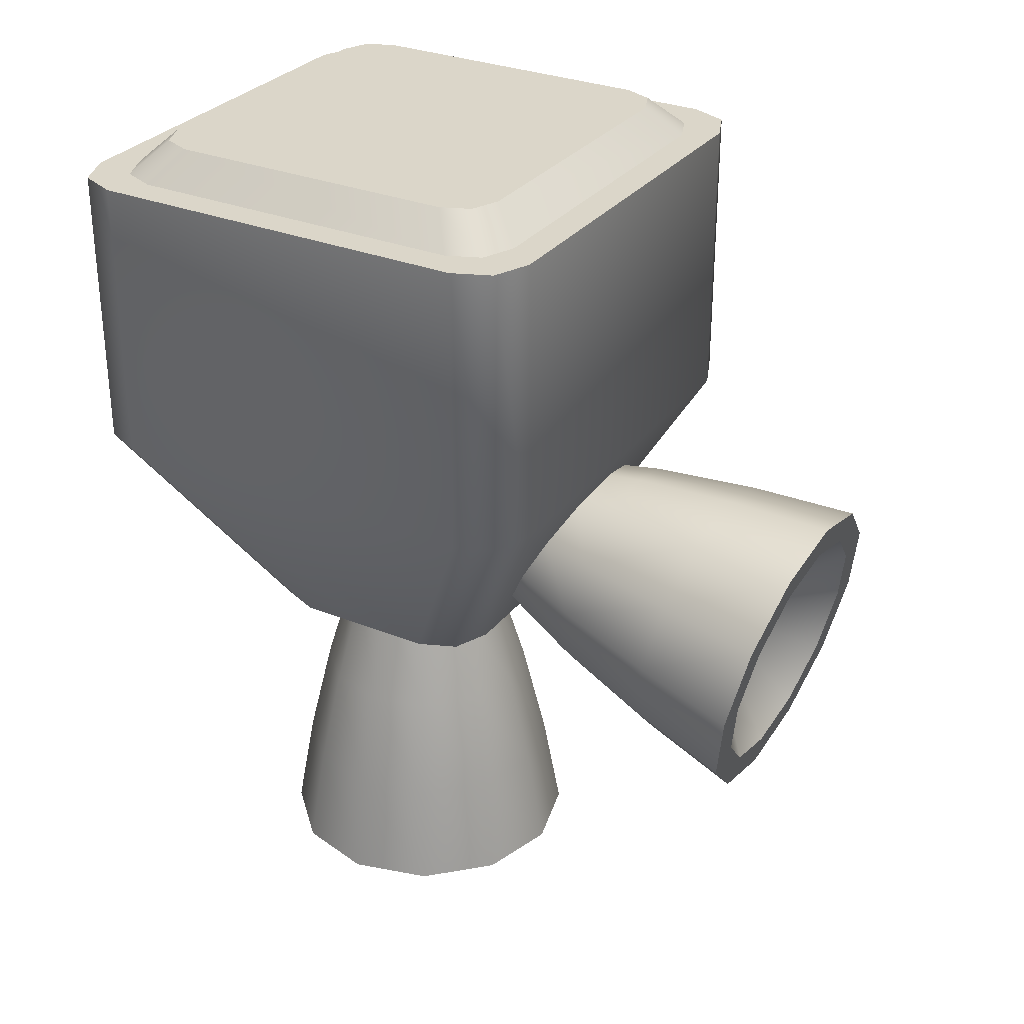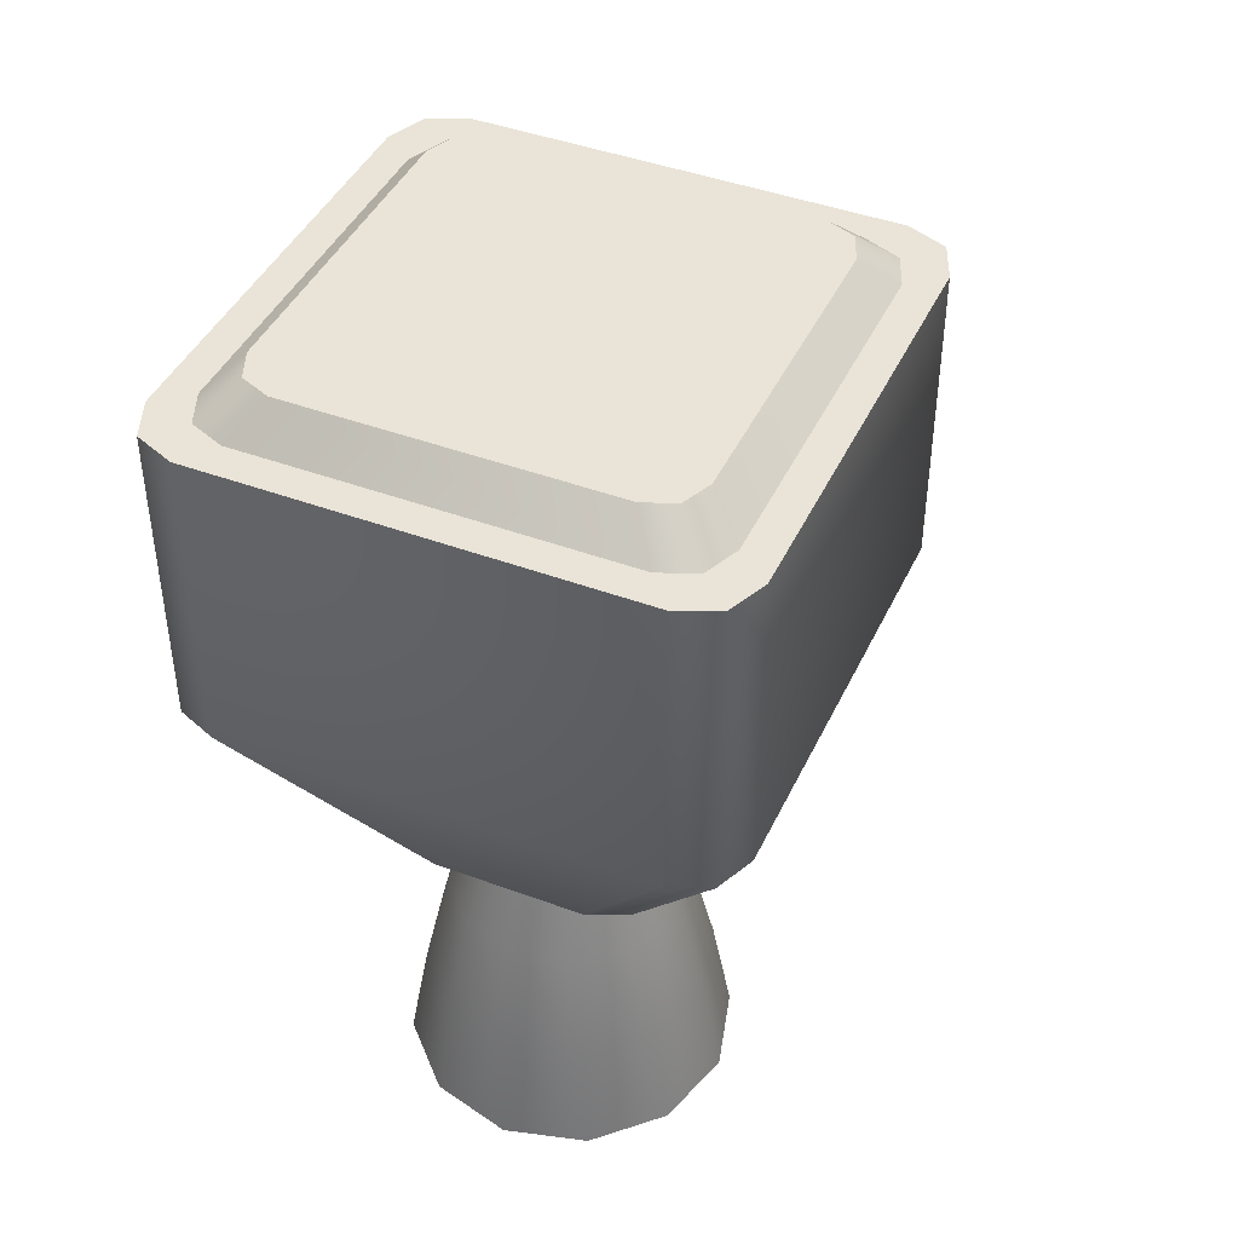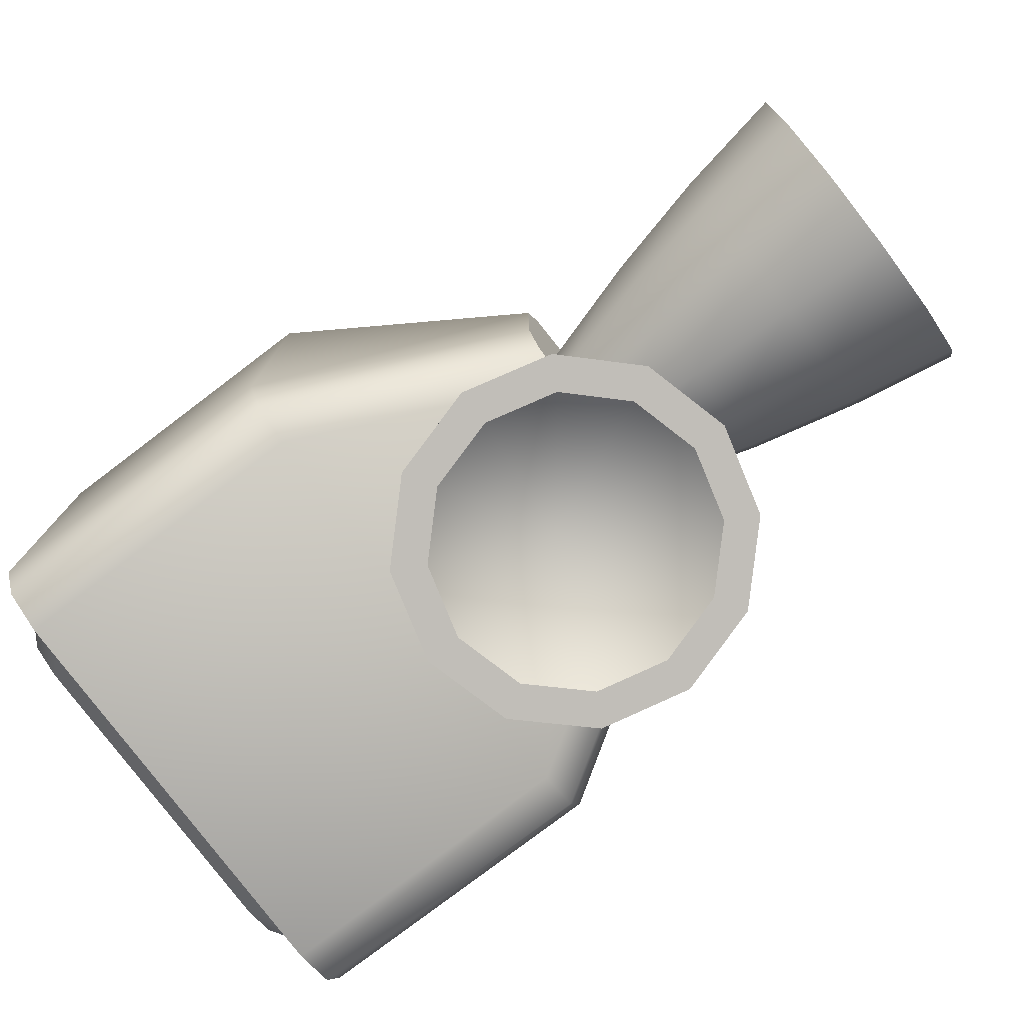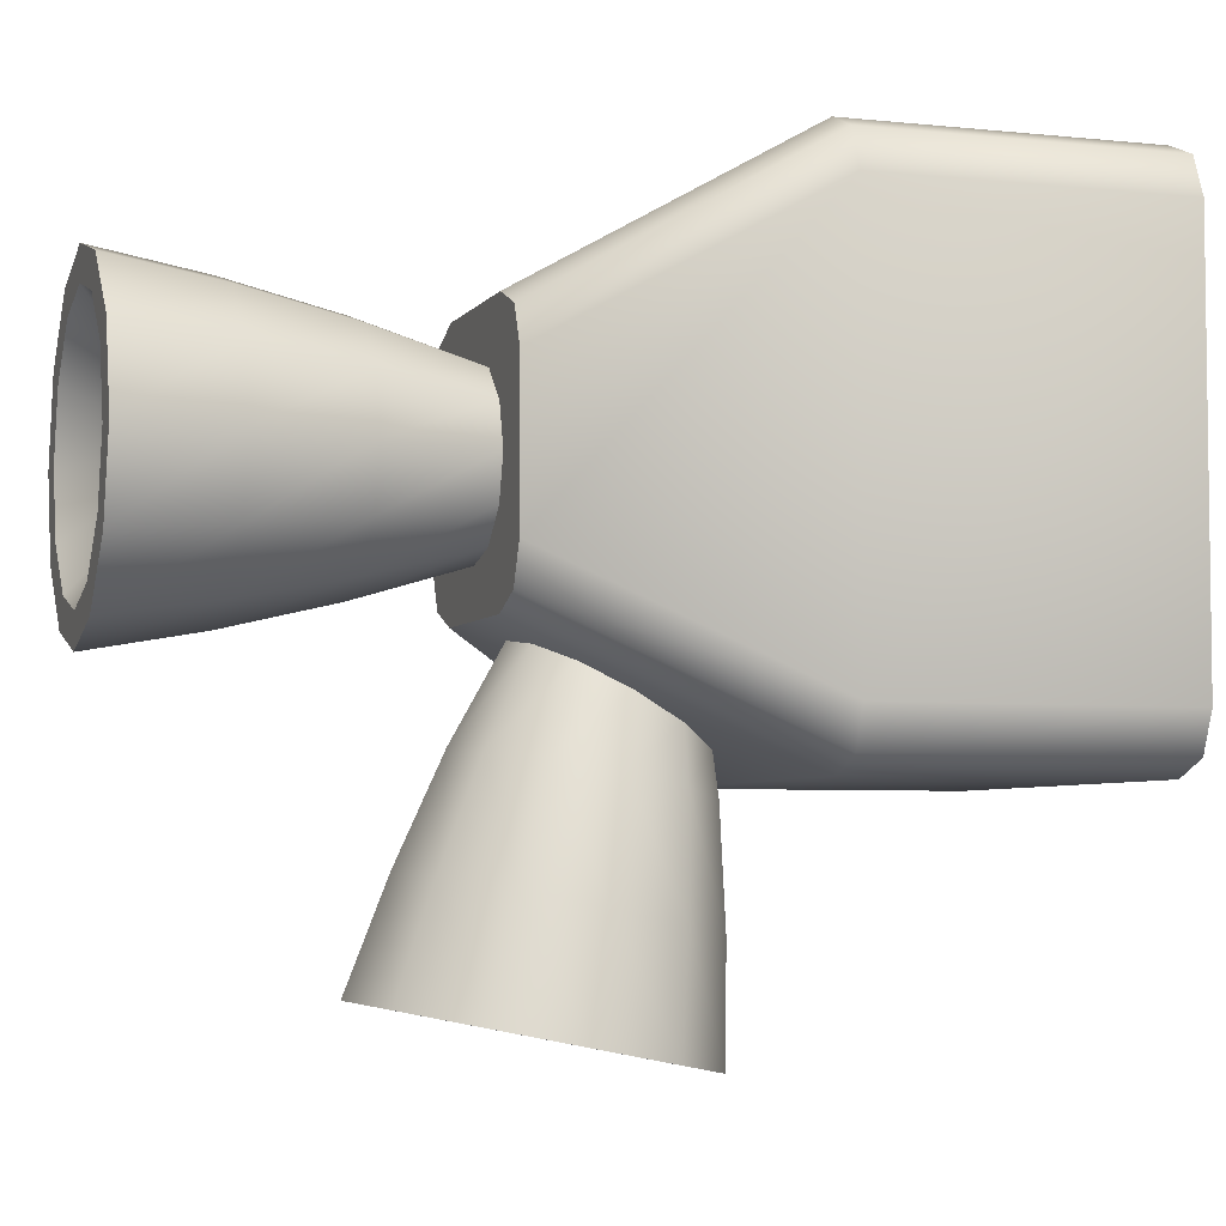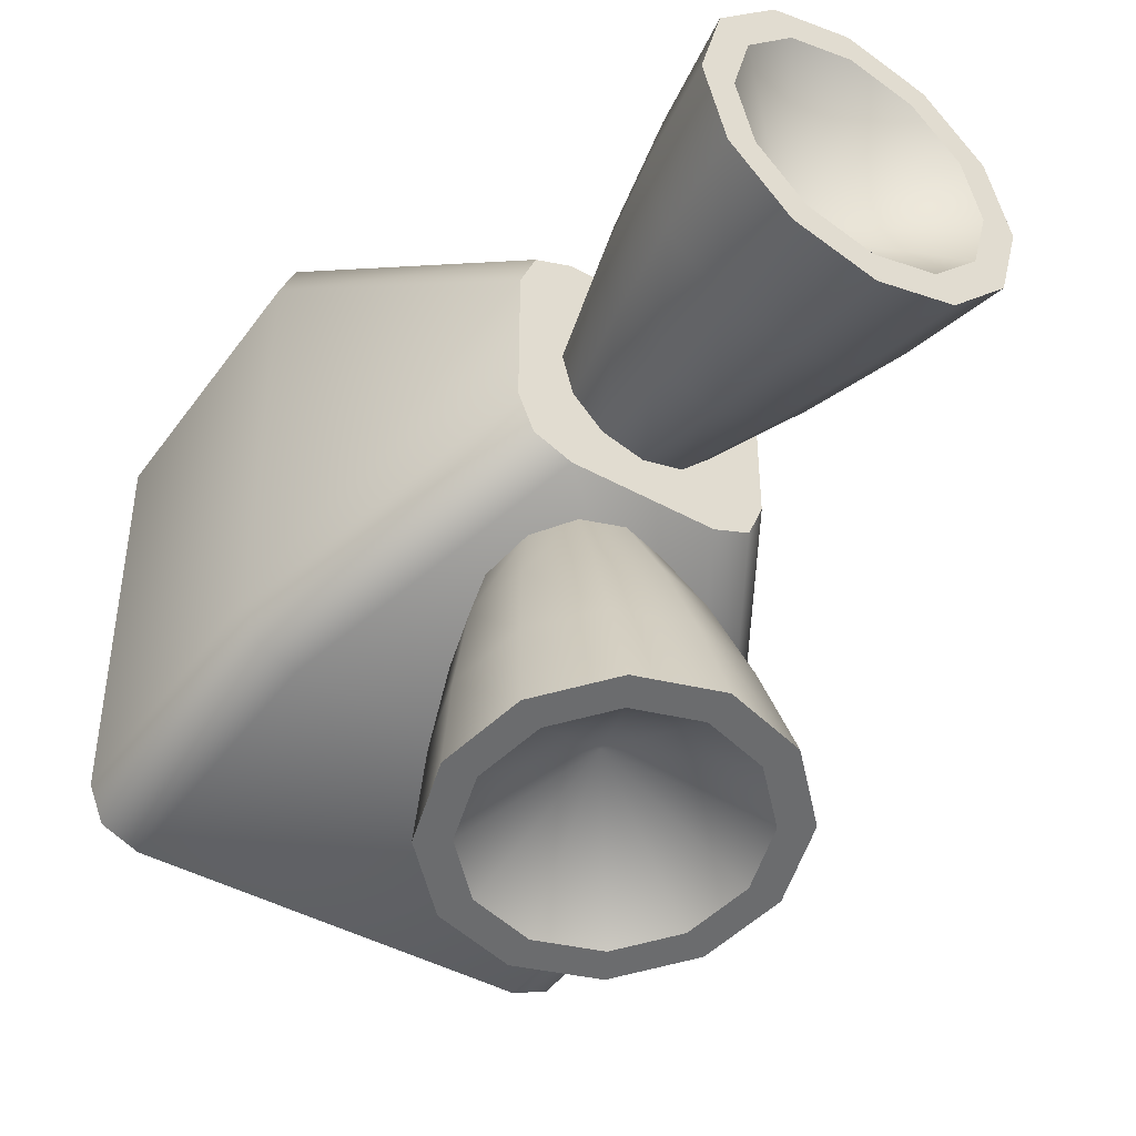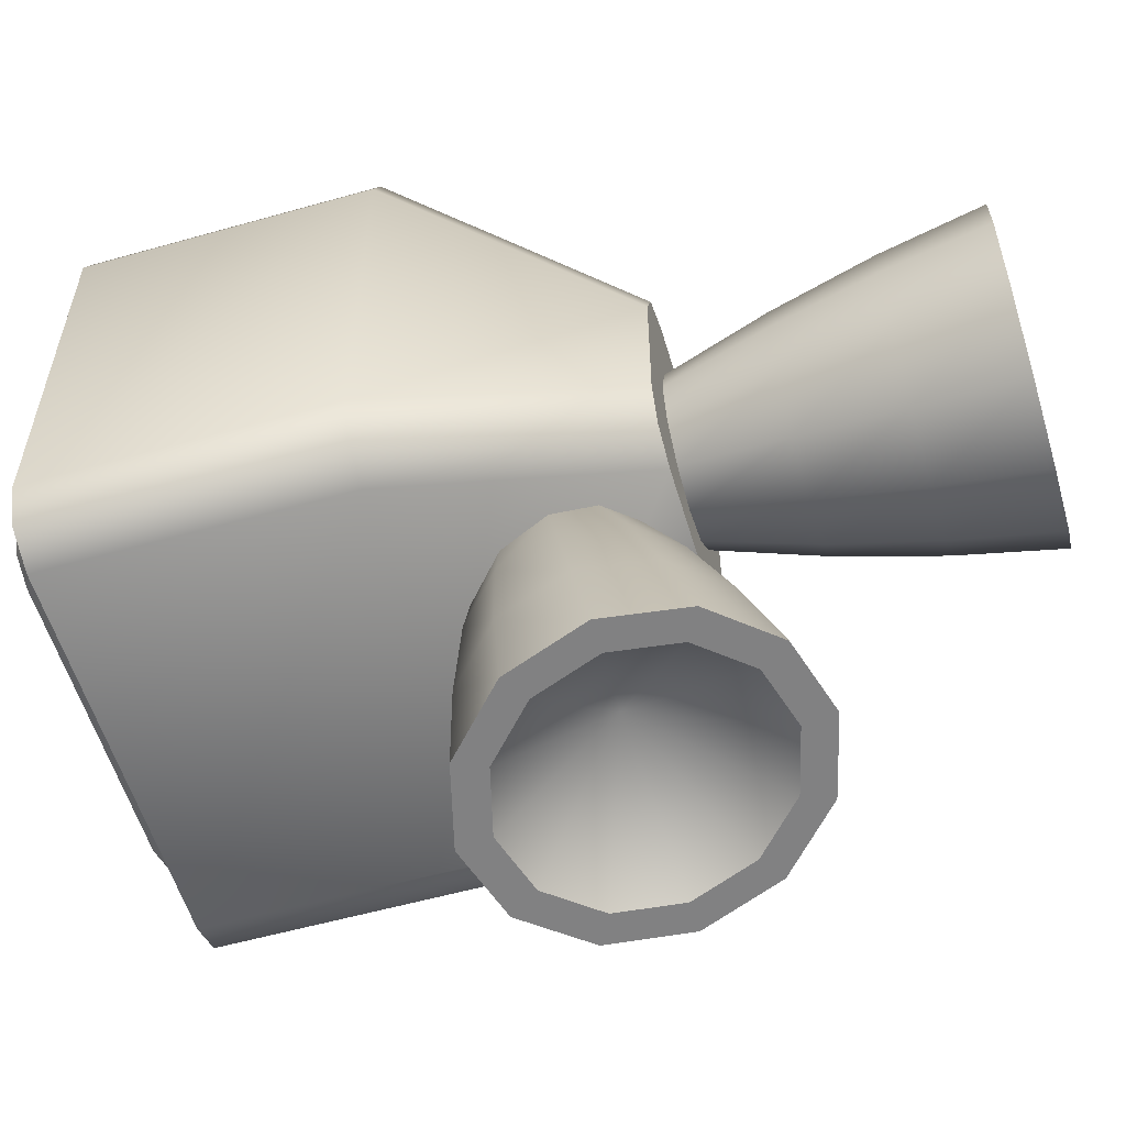
<metadata>
{"format":"obj","ext":"obj","renderer":"f3d","projection":"perspective","resolution":1024,"background":"white","views":[{"elev":30.1,"azim":-59.5,"up":"+Z"},{"elev":43.2,"azim":-156.2,"up":"+Z"},{"elev":-78.8,"azim":127.2,"up":"+Y"},{"elev":-4.8,"azim":-108.5,"up":"+Y"},{"elev":-43.7,"azim":146.8,"up":"+Y"},{"elev":-56.9,"azim":106.4,"up":"+Y"}]}
</metadata>
<code>
o Tantares_RCS_4_E
v -0.03125 -0.09005 -0.07032
v -0.02706 -0.0931 -0.05499
v -0.01562 -0.09533 -0.04377
v 7.594e-17 -0.09615 -0.03967
v 0.01562 -0.09533 -0.04377
v 0.02706 -0.0931 -0.05499
v 0.03125 -0.09005 -0.07032
v 0.02706 -0.087 -0.08564
v 0.01562 -0.08477 -0.09686
v 8.509e-17 -0.08395 -0.101
v -0.01562 -0.08477 -0.09686
v -0.02706 -0.087 -0.08564
v -0.01949 -0.04699 -0.07322
v -0.01125 -0.04538 -0.0813
v 8.922e-17 -0.04479 -0.08426
v 0.01125 -0.04538 -0.0813
v 0.01949 -0.04699 -0.07322
v 0.0225 -0.04918 -0.06219
v 0.01949 -0.05138 -0.05116
v 0.01125 -0.05298 -0.04308
v 8.264e-17 -0.05357 -0.04012
v -0.01125 -0.05298 -0.04308
v -0.01949 -0.05138 -0.05116
v -0.0225 -0.04918 -0.06219
v -0.02382 -0.06693 -0.07974
v -0.01375 -0.06497 -0.08961
v 8.721e-17 -0.06425 -0.09323
v 0.01375 -0.06497 -0.08961
v 0.02382 -0.06693 -0.07974
v 0.0275 -0.06962 -0.06625
v 0.02382 -0.0723 -0.05277
v 0.01375 -0.07426 -0.0429
v 7.916e-17 -0.07498 -0.03928
v -0.01375 -0.07426 -0.0429
v -0.02382 -0.0723 -0.05277
v -0.0275 -0.06962 -0.06625
v -0.02165 -0.09249 -0.05806
v -0.025 -0.09005 -0.07032
v -0.02165 -0.08761 -0.08258
v -0.0125 -0.08583 -0.09155
v 8.477e-17 -0.08517 -0.09484
v 0.0125 -0.08583 -0.09155
v 0.02165 -0.08761 -0.08258
v 0.025 -0.09005 -0.07032
v 0.02165 -0.09249 -0.05806
v 0.0125 -0.09427 -0.04908
v 7.745e-17 -0.09493 -0.0458
v -0.0125 -0.09427 -0.04908
v 8.418e-17 -0.07043 -0.06642
v -0.01817 -0.03632 -0.05963
v -0.01662 -0.04121 -0.05082
v -0.01 -0.04515 -0.04372
v 8.386e-17 -0.04668 -0.04097
v 0.01 -0.04515 -0.04372
v 0.01662 -0.04121 -0.05082
v 0.01817 -0.03632 -0.05963
v 0.01494 -0.03192 -0.06755
v 0.008322 -0.02896 -0.07286
v 9.087e-17 -0.02794 -0.07471
v -0.008322 -0.02896 -0.07286
v -0.01494 -0.03192 -0.06755
v -0.05 -0.03933 -0.035
v -0.03933 -0.05 -0.035
v -0.04688 -0.04688 -0.035
v -0.03933 -0.05 0.0225
v -0.04688 -0.04688 0.0225
v -0.05 -0.03933 0.0225
v -0.05 0.03933 -0.035
v -0.04688 0.04688 -0.035
v -0.03933 0.05 -0.035
v -0.05 0.03933 0.0225
v -0.04688 0.04688 0.0225
v -0.03933 0.05 0.0225
v 0.03933 -0.05 -0.035
v 0.04688 -0.04688 -0.035
v 0.05 -0.03933 -0.035
v 0.03933 -0.05 0.0225
v 0.05 -0.03933 0.0225
v 0.04688 -0.04688 0.0225
v 0.05 0.03933 -0.035
v 0.04688 0.04688 -0.035
v 0.03933 0.05 -0.035
v 0.05 0.03933 0.0225
v 0.03933 0.05 0.0225
v 0.04688 0.04688 0.0225
v -0.025 -0.01433 -0.08
v -0.02187 -0.02187 -0.08
v -0.01433 -0.025 -0.08
v -0.01433 0.025 -0.08
v -0.02187 0.02187 -0.08
v -0.025 0.01433 -0.08
v 0.025 0.01433 -0.08
v 0.02187 0.02187 -0.08
v 0.01433 0.025 -0.08
v 0.01433 -0.025 -0.08
v 0.02187 -0.02187 -0.08
v 0.025 -0.01433 -0.08
v -0.03441 -0.04375 0.0225
v 0.03441 -0.04375 0.0225
v 0.04102 -0.04102 0.0225
v 0.04375 -0.03441 0.0225
v 0.04375 0.03441 0.0225
v 0.04102 0.04102 0.0225
v 0.03441 0.04375 0.0225
v -0.03441 0.04375 0.0225
v -0.04102 0.04102 0.0225
v -0.04375 0.03441 0.0225
v -0.04375 -0.03441 0.0225
v -0.04102 -0.04102 0.0225
v -0.0295 -0.0375 0.02875
v 0.0295 -0.0375 0.02875
v 0.03516 -0.03516 0.02875
v 0.0375 -0.0295 0.02875
v 0.0375 0.0295 0.02875
v 0.03516 0.03516 0.02875
v 0.0295 0.0375 0.02875
v -0.0295 0.0375 0.02875
v -0.03516 0.03516 0.02875
v -0.0375 0.0295 0.02875
v -0.0375 -0.0295 0.02875
v -0.03516 -0.03516 0.02875
v 0.03125 -3.185e-17 -0.1425
v 0.02706 0.01562 -0.1425
v 0.01563 0.02706 -0.1425
v 4.359e-08 0.03125 -0.1425
v -0.01562 0.02706 -0.1425
v -0.02706 0.01562 -0.1425
v -0.03125 -3.754e-17 -0.1425
v -0.02706 -0.01562 -0.1425
v -0.01562 -0.02706 -0.1425
v 4.359e-08 -0.03125 -0.1425
v 0.01563 -0.02706 -0.1425
v 0.02706 -0.01562 -0.1425
v 0.01949 -0.01125 -0.1008
v 0.01125 -0.01949 -0.1008
v 4.359e-08 -0.0225 -0.1008
v -0.01125 -0.01949 -0.1008
v -0.01949 -0.01125 -0.1008
v -0.0225 -3.674e-17 -0.1008
v -0.01949 0.01125 -0.1008
v -0.01125 0.01949 -0.1008
v 4.359e-08 0.0225 -0.1008
v 0.01125 0.01949 -0.1008
v 0.01949 0.01125 -0.1008
v 0.0225 -3.265e-17 -0.1008
v 0.02382 -0.01375 -0.1217
v 0.01375 -0.02382 -0.1217
v 4.359e-08 -0.0275 -0.1217
v -0.01375 -0.02382 -0.1217
v -0.02382 -0.01375 -0.1217
v -0.0275 -3.72e-17 -0.1217
v -0.02382 0.01375 -0.1217
v -0.01375 0.02382 -0.1217
v 4.359e-08 0.0275 -0.1217
v 0.01375 0.02382 -0.1217
v 0.02382 0.01375 -0.1217
v 0.0275 -3.219e-17 -0.1217
v 0.02165 0.0125 -0.1425
v 0.025 -3.242e-17 -0.1425
v 0.02165 -0.0125 -0.1425
v 0.0125 -0.02165 -0.1425
v 4.359e-08 -0.025 -0.1425
v -0.0125 -0.02165 -0.1425
v -0.02165 -0.0125 -0.1425
v -0.025 -3.697e-17 -0.1425
v -0.02165 0.0125 -0.1425
v -0.0125 0.02165 -0.1425
v 4.359e-08 0.025 -0.1425
v 0.0125 0.02165 -0.1425
v 4.359e-08 -6.245e-17 -0.1225
v 0.008125 -0.01407 -0.08
v 0.01407 -0.008125 -0.08
v 0.01625 -3.321e-17 -0.08
v 0.01407 0.008125 -0.08
v 0.008125 0.01407 -0.08
v 4.359e-08 0.01625 -0.08
v -0.008125 0.01407 -0.08
v -0.01407 0.008125 -0.08
v -0.01625 -3.617e-17 -0.08
v -0.01407 -0.008125 -0.08
v -0.008125 -0.01407 -0.08
v 4.359e-08 -0.01625 -0.08
g Tantares_RCS_4_E_Tantares_RCS_4_E_auv
f 1 38 37 2
f 2 37 48 3
f 3 48 47 4
f 4 47 46 5
f 5 46 45 6
f 6 45 44 7
f 7 44 43 8
f 8 43 42 9
f 9 42 41 10
f 10 41 40 11
f 11 40 39 12
f 12 39 38 1
f 62 67 71 68
f 62 86 87 64
f 63 65 66 64
f 63 88 95 74
f 64 66 67 62
f 64 87 88 63
f 68 71 72 69
f 68 91 86 62
f 69 72 73 70
f 69 90 91 68
f 70 73 84 82
f 70 89 90 69
f 74 77 65 63
f 74 95 96 75
f 75 79 77 74
f 75 96 97 76
f 76 78 79 75
f 76 97 92 80
f 80 83 78 76
f 80 92 93 81
f 81 85 83 80
f 81 93 94 82
f 82 84 85 81
f 82 94 89 70
f 111 112 113 114 115 116 117 118 119 120 121 110
f 122 159 158 123
f 123 158 169 124
f 124 169 168 125
f 125 168 167 126
f 126 167 166 127
f 127 166 165 128
f 128 165 164 129
f 129 164 163 130
f 130 163 162 131
f 131 162 161 132
f 132 161 160 133
f 133 160 159 122
f 1 36 25 12
f 2 35 36 1
f 3 34 35 2
f 4 33 34 3
f 5 32 33 4
f 6 31 32 5
f 7 30 31 6
f 8 29 30 7
f 9 28 29 8
f 10 27 28 9
f 11 26 27 10
f 12 25 26 11
f 13 24 50 61
f 13 25 36 24
f 14 26 25 13
f 15 27 26 14
f 16 28 27 15
f 17 29 28 16
f 18 30 29 17
f 19 31 30 18
f 20 32 31 19
f 21 33 32 20
f 22 34 33 21
f 23 35 34 22
f 24 36 35 23
f 37 49 48
f 38 49 37
f 39 49 38
f 40 49 39
f 41 49 40
f 42 49 41
f 43 49 42
f 44 49 43
f 45 49 44
f 46 49 45
f 47 49 46
f 48 49 47
f 51 50 24 23
f 52 51 23 22
f 53 52 22 21
f 54 53 21 20
f 55 54 20 19
f 56 55 19 18
f 57 56 18 17
f 58 57 17 16
f 59 58 16 15
f 60 59 15 14
f 61 60 14 13
f 88 87 86 91 90 89 94 93 92 97 96 95
f 98 110 121 109
f 99 111 110 98
f 100 112 111 99
f 101 113 112 100
f 102 114 113 101
f 103 115 114 102
f 104 116 115 103
f 105 117 116 104
f 106 118 117 105
f 107 119 118 106
f 108 120 119 107
f 109 121 120 108
f 122 157 146 133
f 123 156 157 122
f 124 155 156 123
f 125 154 155 124
f 126 153 154 125
f 127 152 153 126
f 128 151 152 127
f 129 150 151 128
f 130 149 150 129
f 131 148 149 130
f 132 147 148 131
f 133 146 147 132
f 134 146 157 145
f 134 172 171 135
f 135 147 146 134
f 135 171 182 136
f 136 148 147 135
f 136 182 181 137
f 137 149 148 136
f 137 181 180 138
f 138 150 149 137
f 138 180 179 139
f 139 151 150 138
f 139 179 178 140
f 140 152 151 139
f 140 178 177 141
f 141 153 152 140
f 141 177 176 142
f 142 154 153 141
f 142 176 175 143
f 143 155 154 142
f 143 175 174 144
f 144 156 155 143
f 144 174 173 145
f 145 157 156 144
f 145 173 172 134
f 158 170 169
f 159 170 158
f 160 170 159
f 161 170 160
f 162 170 161
f 163 170 162
f 164 170 163
f 165 170 164
f 166 170 165
f 167 170 166
f 168 170 167
f 169 170 168
f 65 98 109 66
f 66 109 108 67
f 67 108 107 71
f 71 107 106 72
f 72 106 105 73
f 73 105 104 84
f 77 99 98 65
f 78 101 100 79
f 79 100 99 77
f 83 102 101 78
f 84 104 103 85
f 85 103 102 83

</code>
